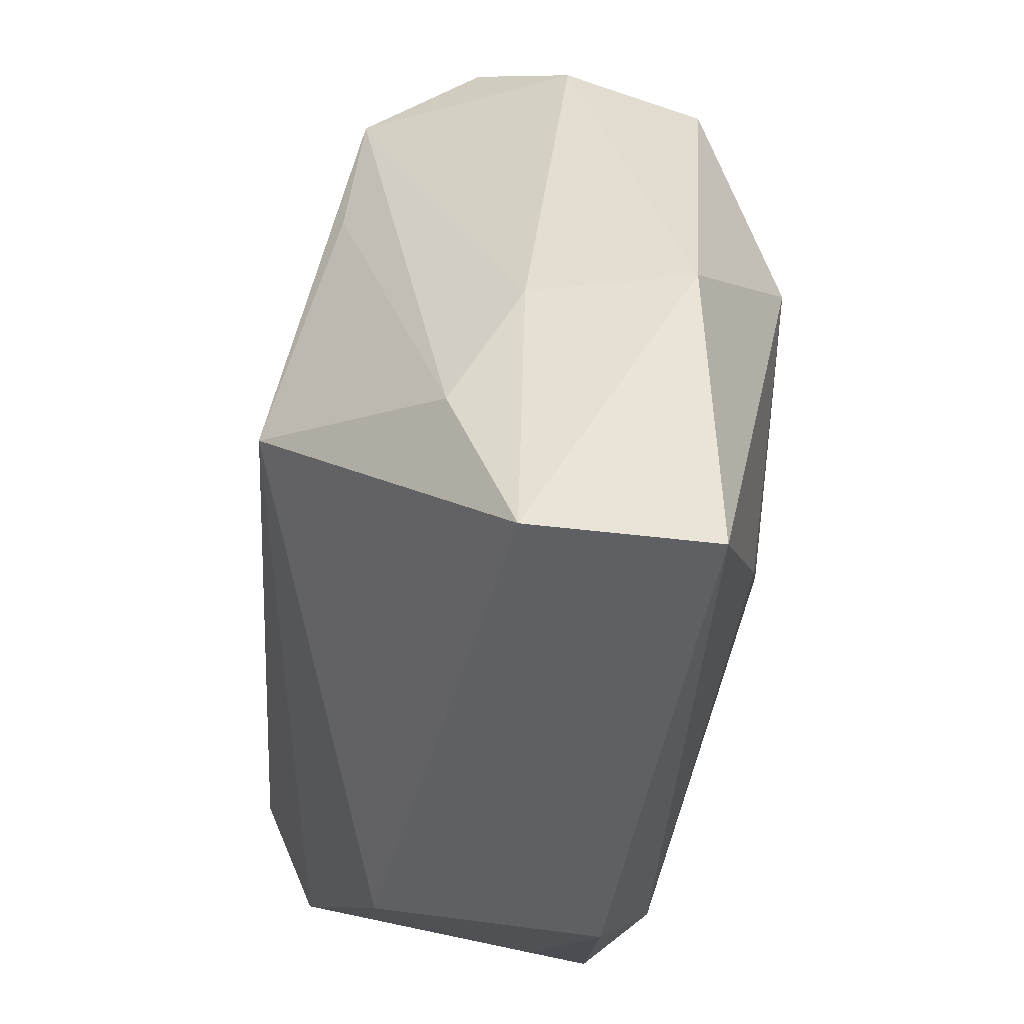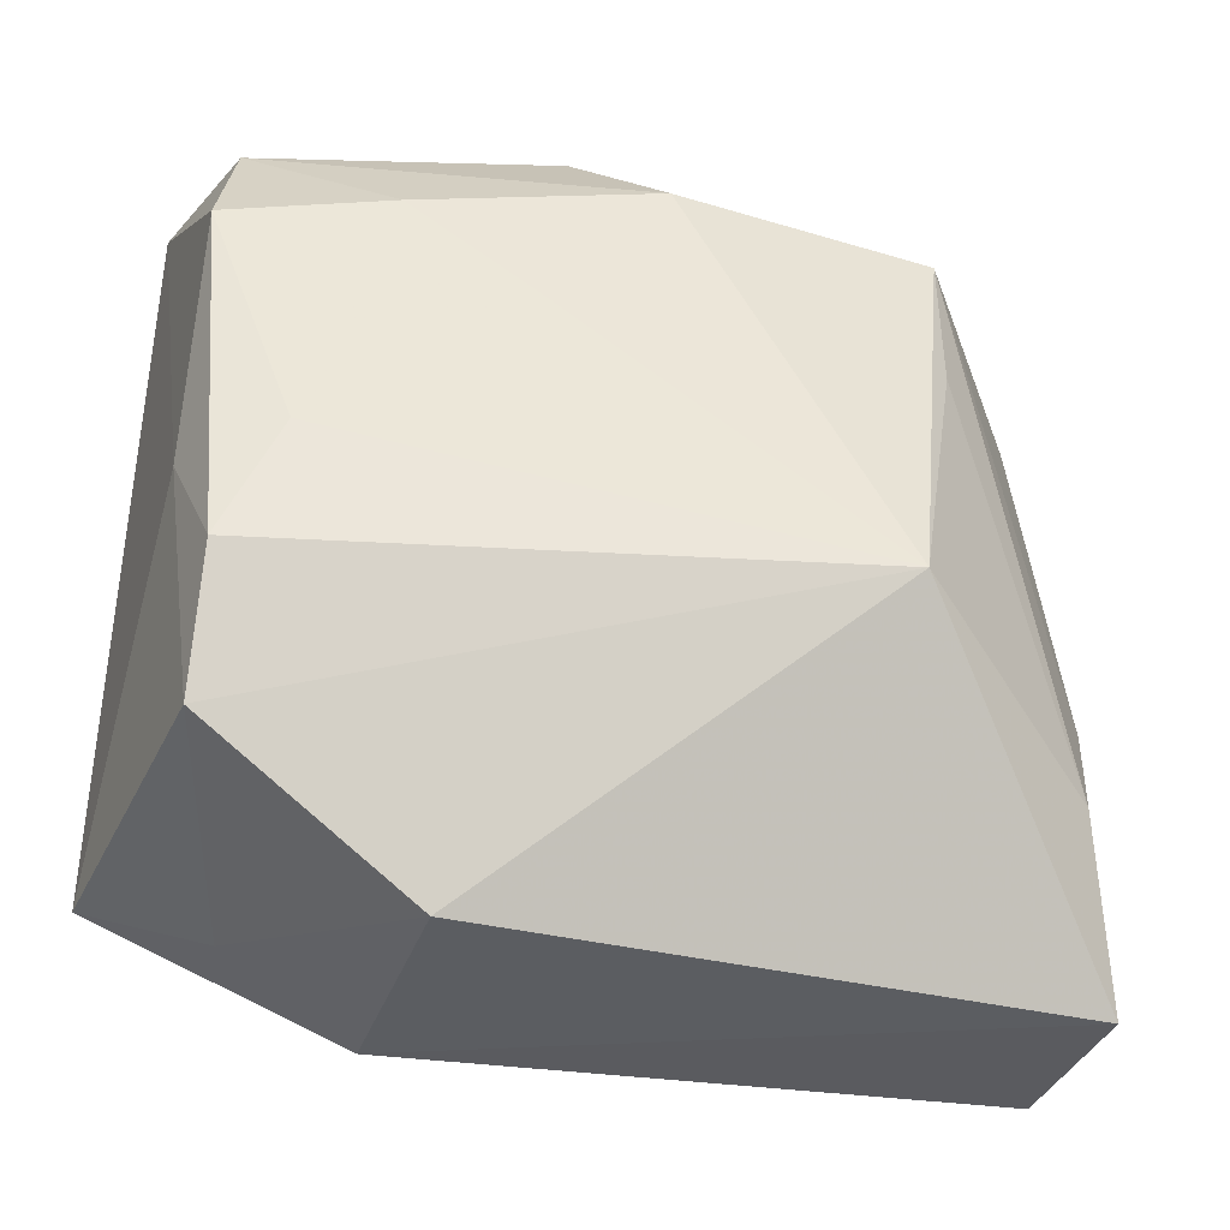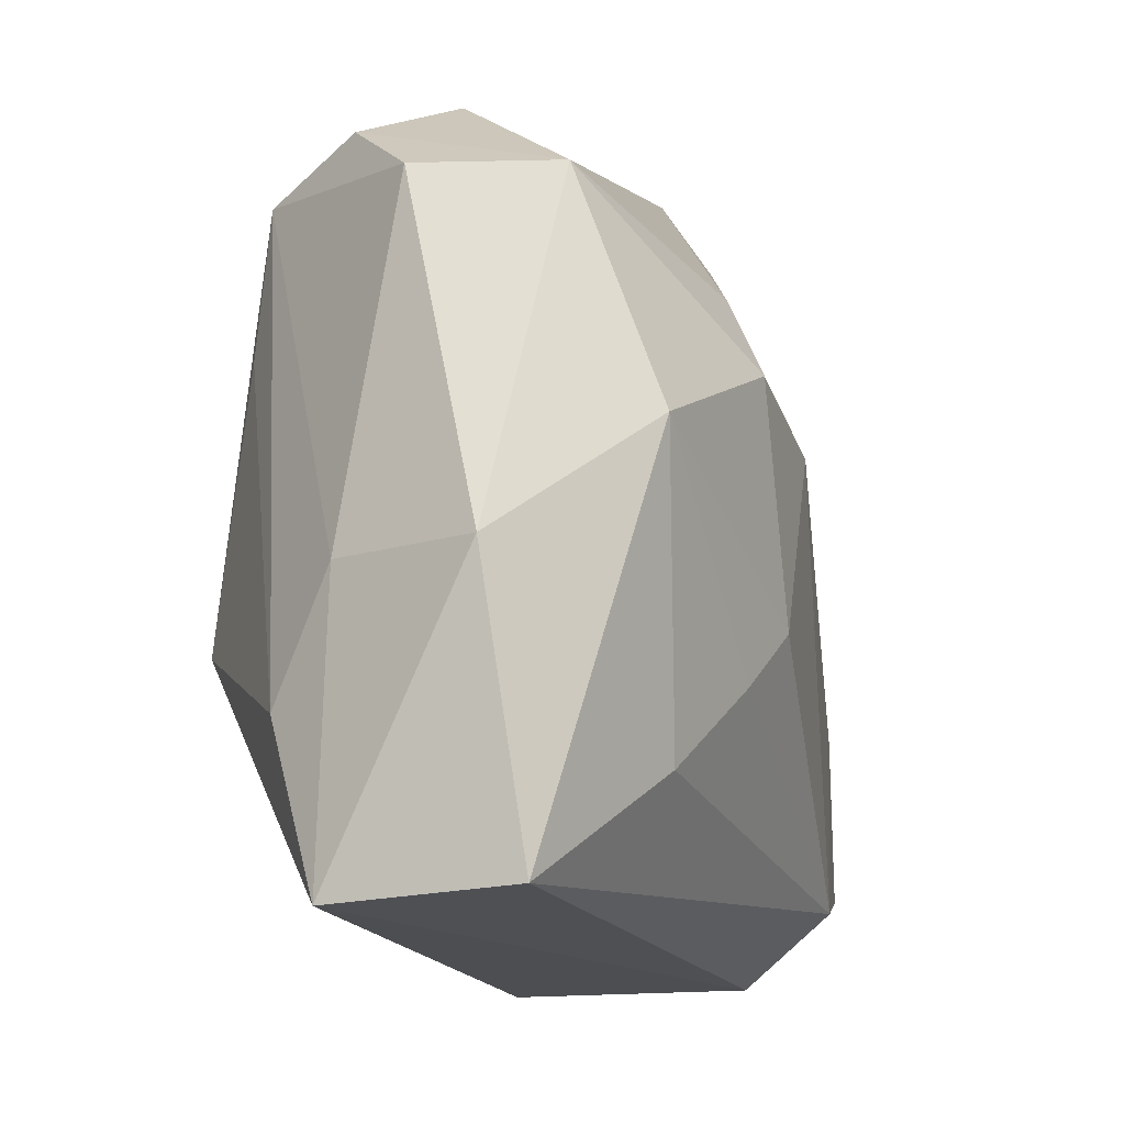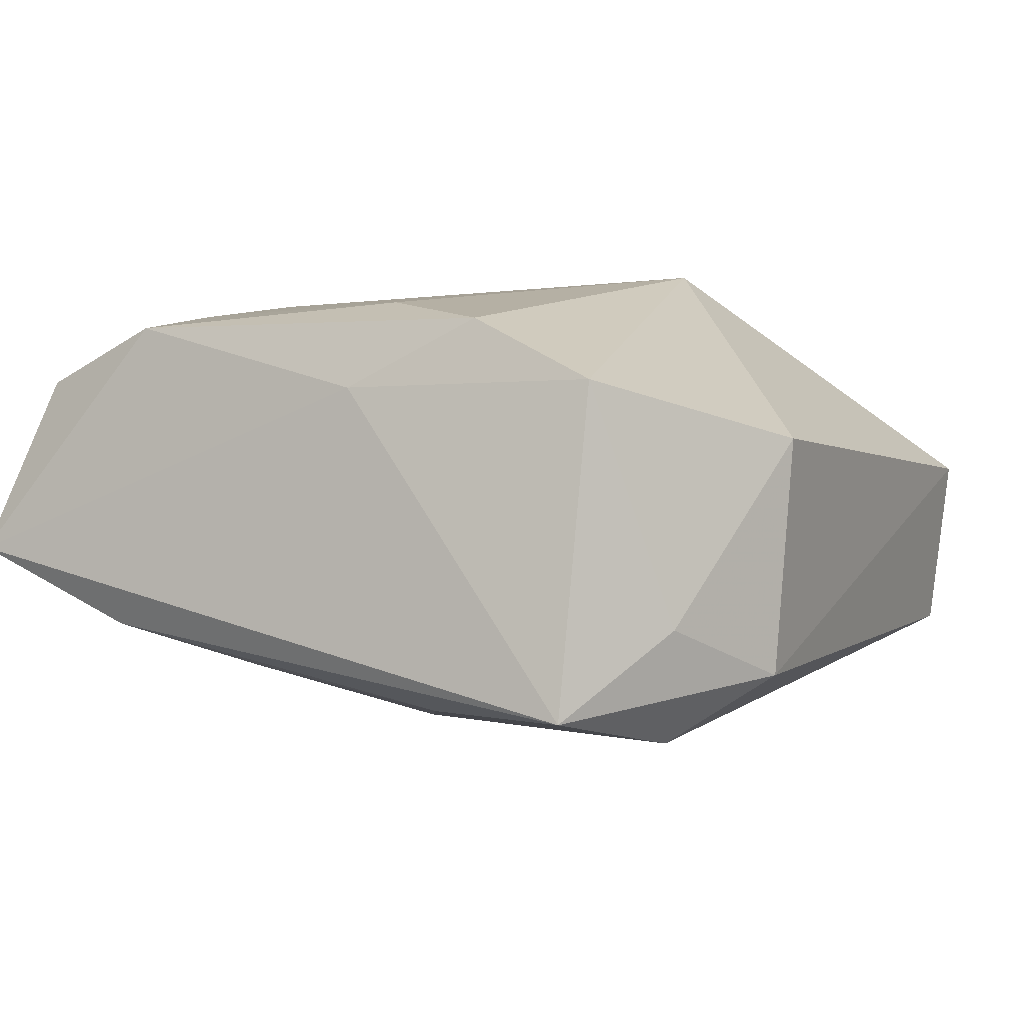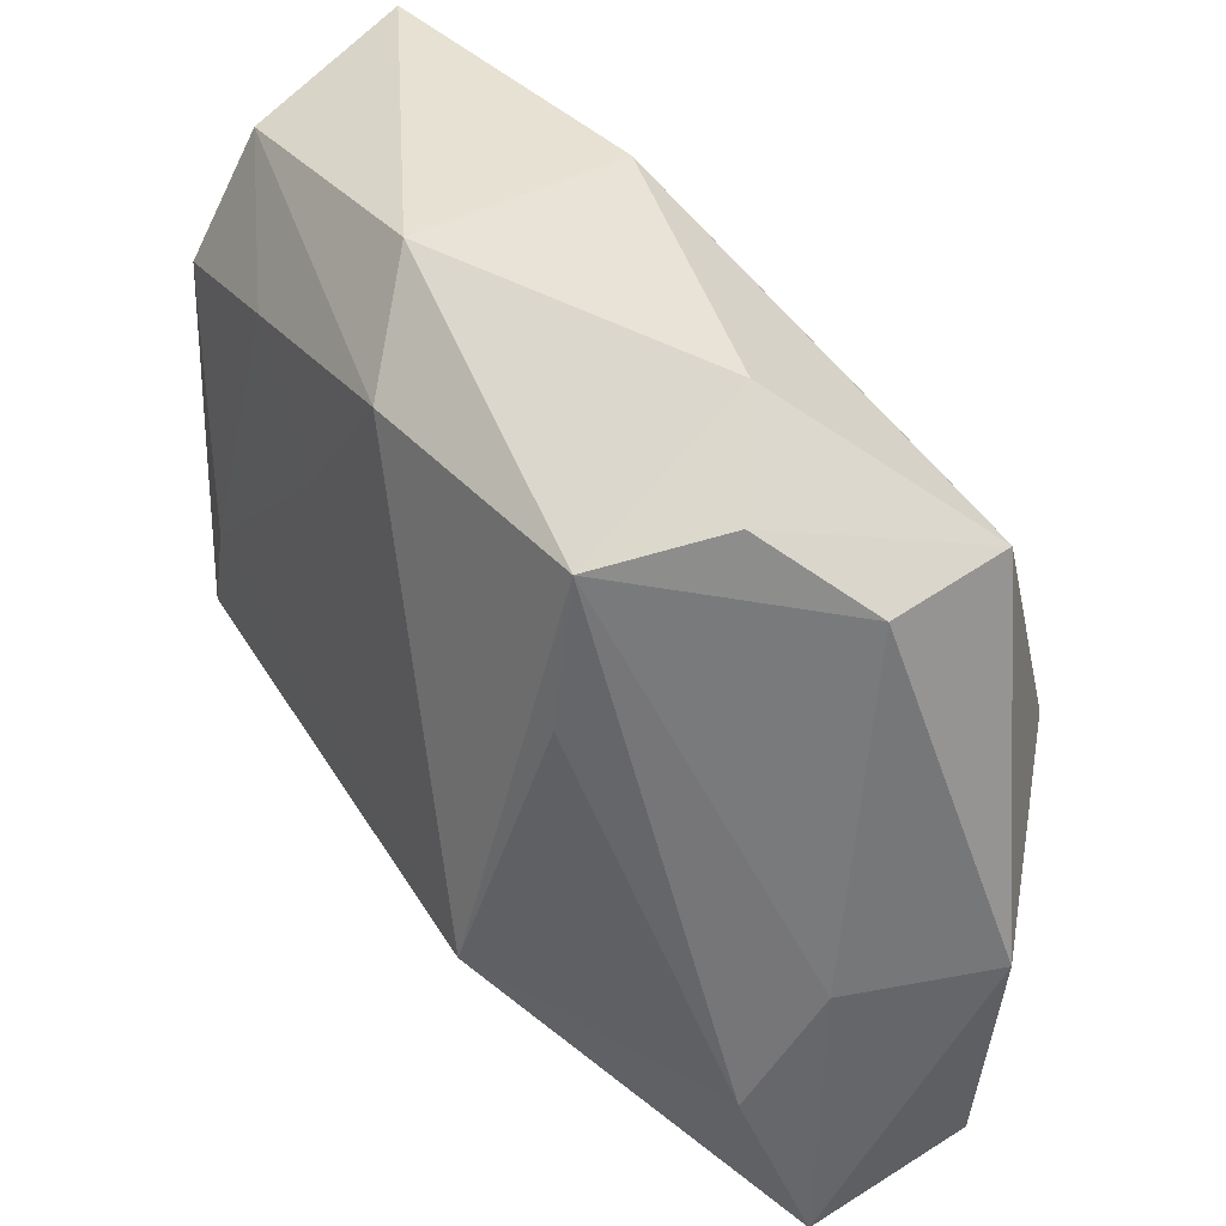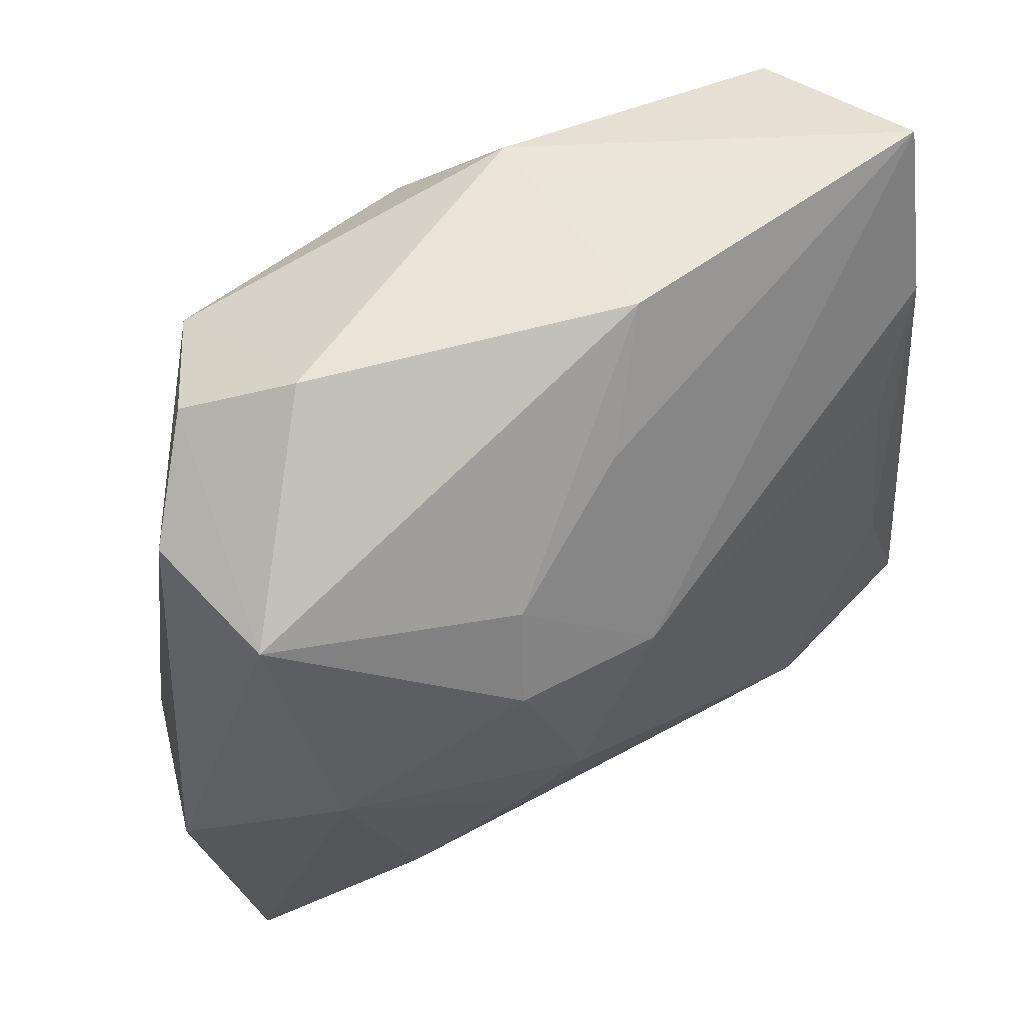
<metadata>
{"format":"obj","ext":"obj","renderer":"f3d","projection":"perspective","resolution":1024,"background":"white","views":[{"elev":-42.1,"azim":86.2,"up":"+Y"},{"elev":-36.5,"azim":-8.7,"up":"+Y"},{"elev":-15.8,"azim":115.6,"up":"+Y"},{"elev":9.4,"azim":-62.4,"up":"+Z"},{"elev":39.4,"azim":62.4,"up":"+Y"},{"elev":58.6,"azim":153.5,"up":"+Y"}]}
</metadata>
<code>
v -0.02751 -0.02041 0.0148
v 0.02178 0.02395 0.01285
v 0.02156 0.01225 0.01416
v -0.007265 0.01294 0.01795
v -0.01482 -0.03038 -0.008807
v -0.02705 -0.01073 0.01887
v 0.03072 0.02085 -0.003203
v 0.0311 -0.02876 -0.01298
v -0.01183 -0.03035 0.009245
v -0.0245 -0.02607 -0.003828
v -0.034 -0.0212 -0.009387
v -0.004492 0.03176 0.01127
v 0.002075 0.02466 0.01666
v 0.02478 0.002441 -0.01993
v -0.02984 -0.001286 0.01345
v 0.0329 -0.007139 0.000472
v 0.0356 -0.007563 -0.01153
v -0.02949 -0.008603 -0.01089
v 0.02563 0.02667 0.003709
v -0.02781 0.02808 0.01217
v 0.02748 0.02028 -0.01405
v -0.02121 -0.024 -0.01349
v 0.009243 -0.01262 -0.01902
v -0.0329 0.03176 -0.001133
v 0.008337 0.01637 -0.01755
v -0.02274 -0.001384 0.01944
v -0.02839 0.008277 -0.009376
v 0.009868 0.00958 -0.02089
v -0.006741 0.03176 -0.00605
v 0.00409 -0.007795 -0.02008
v 0.03313 -0.02954 0.00103
v 0.01806 -0.01981 -0.01716
v 0.0311 -0.01646 0.005832
v -0.01652 0.02081 0.01708
v -0.02916 0.01789 0.01716
v 0.01762 -0.008466 0.01944
v 0.01795 0.03093 -0.0008812
v -0.001864 0.02307 -0.01219
v -0.002202 0.007165 -0.01939
v -0.03207 0.01888 -0.006375
f 40 24 39
f 11 24 40
f 15 24 11
f 36 6 1
f 1 15 11
f 6 15 1
f 11 40 18
f 39 30 22
f 22 18 39
f 11 18 22
f 29 21 25
f 19 21 37
f 37 21 29
f 19 37 2
f 24 15 35
f 35 15 6
f 27 40 39
f 39 18 27
f 27 18 40
f 8 22 32
f 36 1 9
f 24 29 38
f 29 25 38
f 39 24 38
f 38 25 39
f 21 17 14
f 14 17 8
f 8 32 14
f 36 33 3
f 3 2 36
f 33 2 3
f 19 2 7
f 7 21 19
f 7 17 21
f 12 2 37
f 12 29 24
f 12 37 29
f 26 6 36
f 26 35 6
f 4 26 36
f 23 22 30
f 23 32 22
f 30 14 23
f 23 14 32
f 5 22 8
f 11 22 5
f 31 5 8
f 9 5 31
f 36 9 31
f 8 17 31
f 31 33 36
f 28 25 21
f 21 14 28
f 39 25 28
f 28 30 39
f 28 14 30
f 17 7 16
f 33 31 16
f 16 31 17
f 16 2 33
f 16 7 2
f 24 35 20
f 20 12 24
f 12 20 13
f 2 12 13
f 36 2 13
f 13 4 36
f 11 5 10
f 10 5 9
f 10 1 11
f 10 9 1
f 4 13 34
f 35 26 34
f 26 4 34
f 34 20 35
f 34 13 20

</code>
